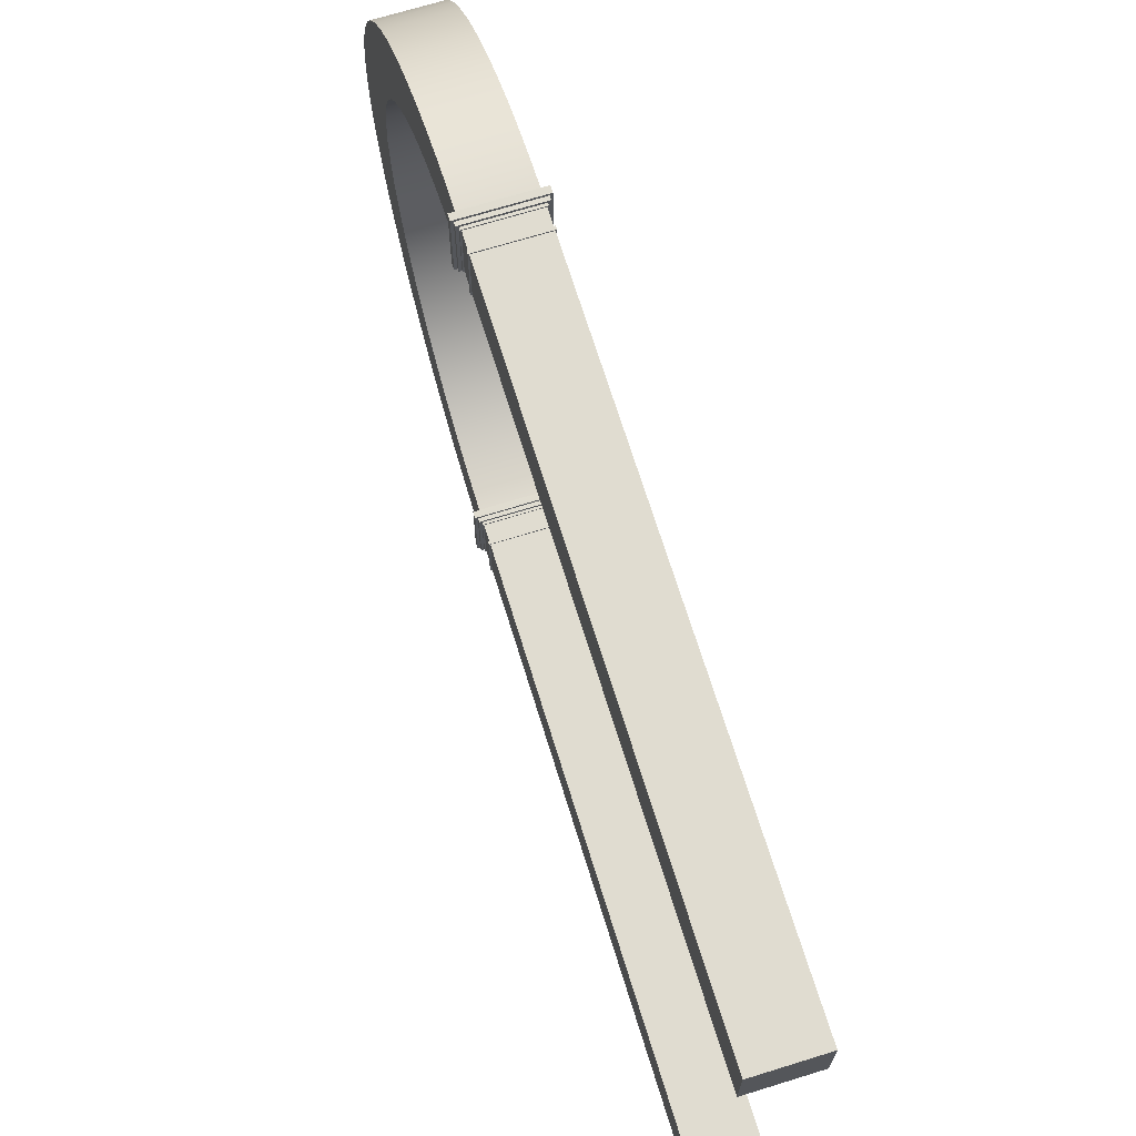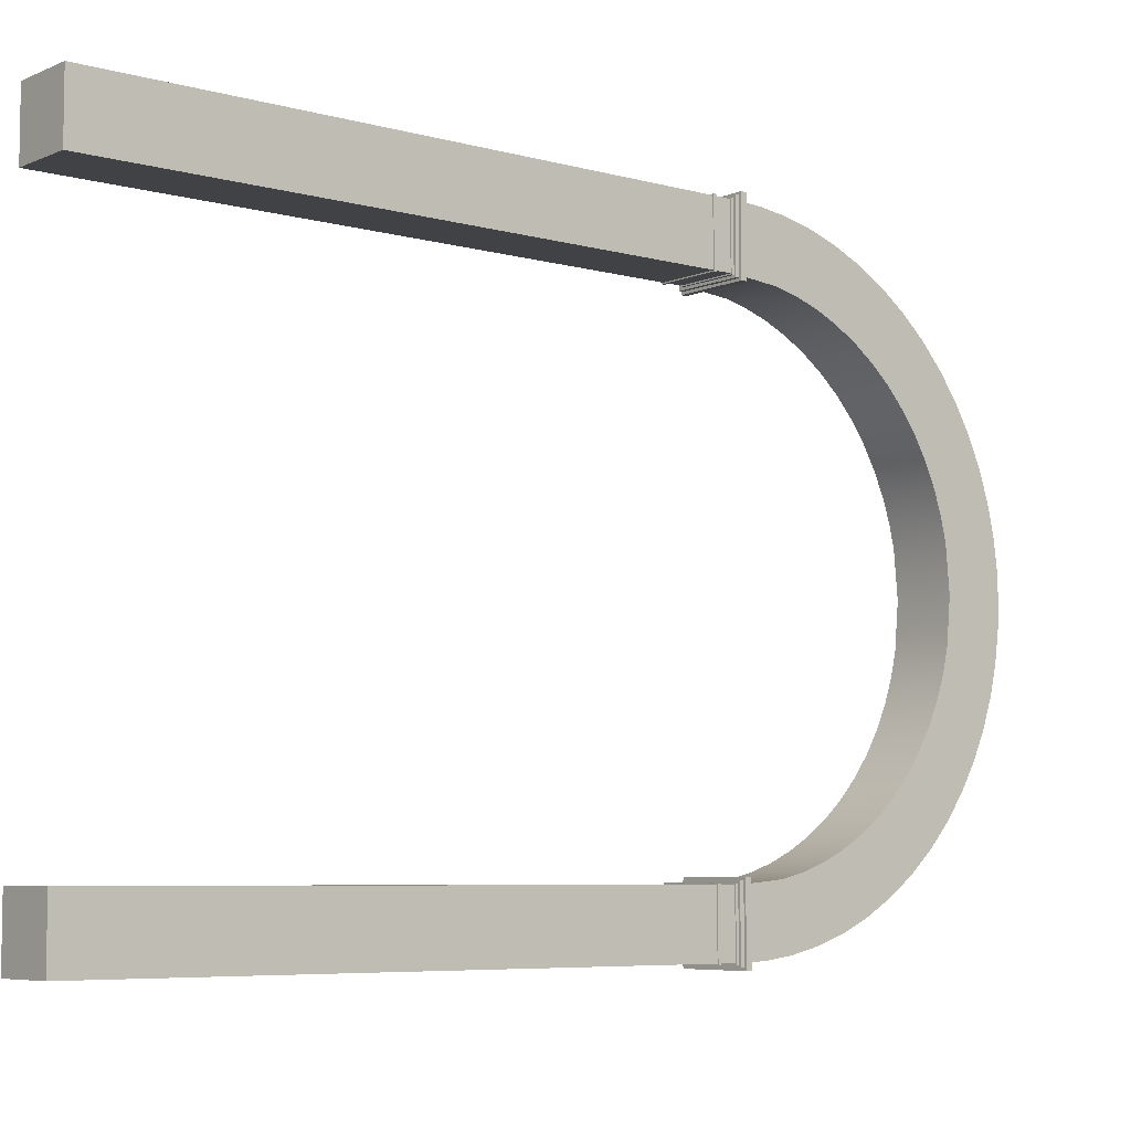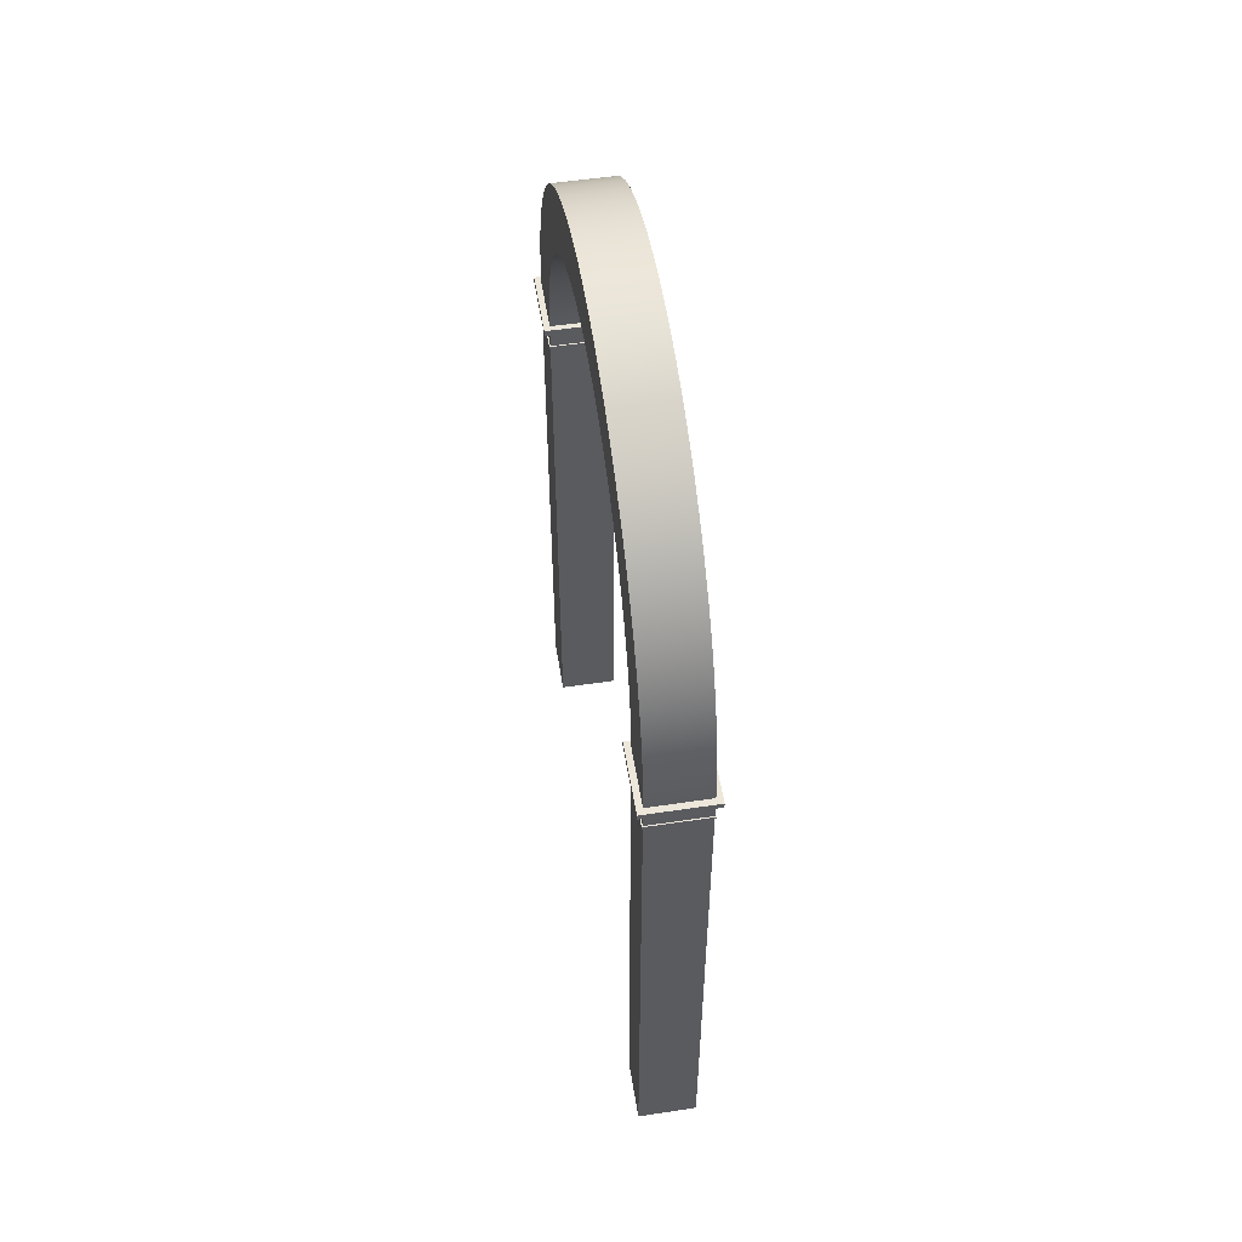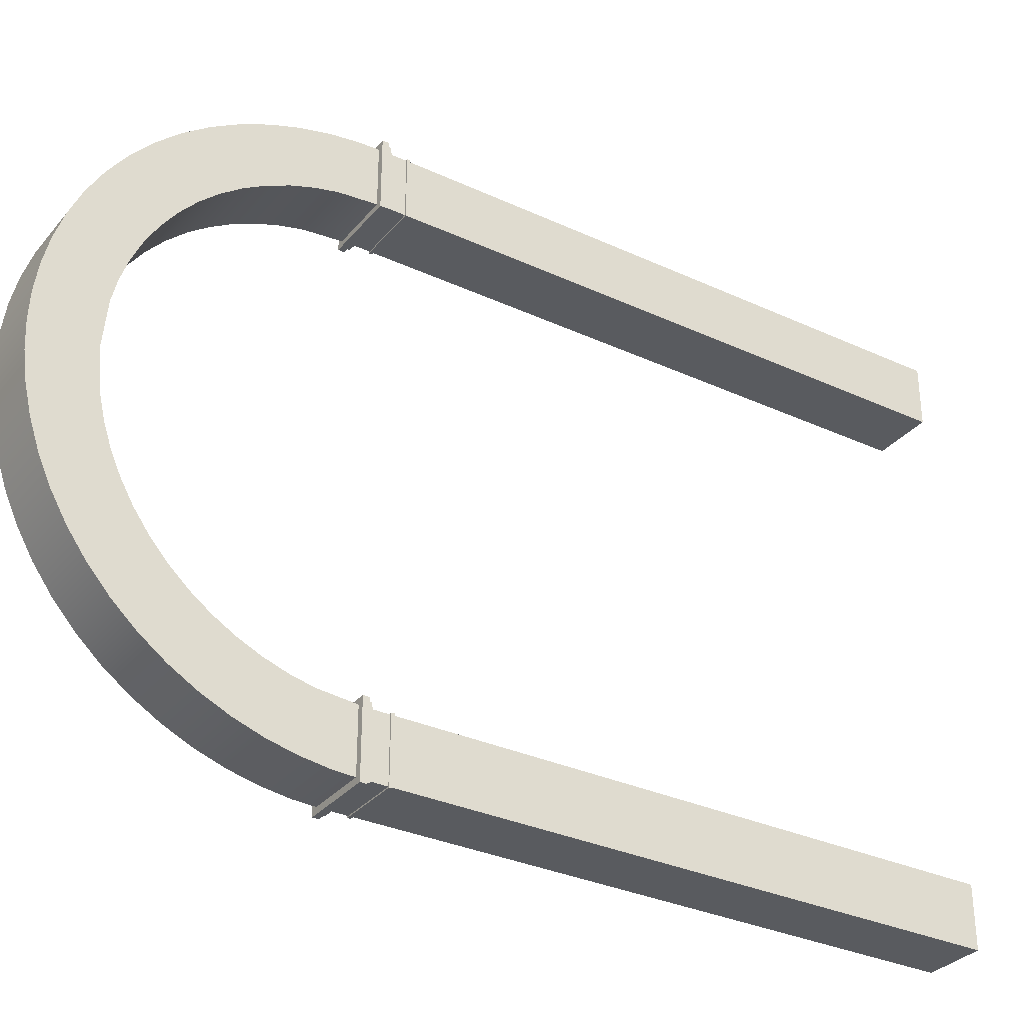
<metadata>
{"format":"obj","ext":"obj","renderer":"f3d","projection":"perspective","resolution":1024,"background":"white","views":[{"elev":69.5,"azim":162.8,"up":"+Y"},{"elev":-6.4,"azim":-129.2,"up":"+Y"},{"elev":53.9,"azim":170.9,"up":"+Z"},{"elev":-32.2,"azim":57.1,"up":"+Y"}]}
</metadata>
<code>
g object_1
v 989.5 1509 1.137e-13
v 739.5 1509 1.137e-13
v 989.5 1509 2500
v 739.5 1509 2500
v 989.5 1493 2682
v 739.5 1493 2682
v 989.5 1471 2775
v 739.5 1471 2775
v 989.5 1439 2868
v 739.5 1439 2868
v 989.5 1398 2959
v 739.5 1398 2959
v 989.5 1346 3047
v 739.5 1346 3047
v 989.5 1286 3130
v 739.5 1286 3130
v 989.5 1217 3207
v 739.5 1217 3207
v 989.5 1140 3276
v 739.5 1140 3276
v 989.5 1057 3337
v 739.5 1057 3337
v 989.5 968.8 3388
v 739.5 968.8 3388
v 989.5 877.6 3430
v 739.5 877.6 3430
v 989.5 784.6 3461
v 739.5 784.6 3461
v 989.5 691.4 3483
v 739.5 691.4 3483
v 989.5 509.5 3500
v 739.5 509.5 3500
v 989.5 327.5 3483
v 739.5 327.5 3483
v 989.5 234.3 3461
v 739.5 234.3 3461
v 989.5 141.4 3430
v 739.5 141.4 3430
v 989.5 50.18 3388
v 739.5 50.18 3388
v 989.5 -37.74 3337
v 739.5 -37.74 3337
v 989.5 -120.8 3276
v 739.5 -120.8 3276
v 989.5 -197.6 3207
v 739.5 -197.6 3207
v 989.5 -266.9 3130
v 739.5 -266.9 3130
v 989.5 -327.5 3047
v 739.5 -327.5 3047
v 989.5 -378.8 2959
v 739.5 -378.8 2959
v 989.5 -420.3 2868
v 739.5 -420.3 2868
v 989.5 -451.9 2775
v 739.5 -451.9 2775
v 989.5 -473.8 2682
v 739.5 -473.8 2682
v 989.5 -490.5 2500
v 739.5 -490.5 2500
v 989.5 -490.5 -1.705e-13
v 739.5 -490.5 -1.705e-13
v 989.5 -490.5 -1.705e-13
v 739.5 -490.5 -1.705e-13
v 989.5 -740.5 -1.705e-13
v 739.5 -740.5 -1.705e-13
v 989.5 -740.5 -1.705e-13
v 739.5 -740.5 -1.705e-13
v 989.5 -740.5 2500
v 739.5 -740.5 2500
v 989.5 -735.5 2612
v 739.5 -735.5 2612
v 989.5 -719.7 2727
v 739.5 -719.7 2727
v 989.5 -692.3 2844
v 739.5 -692.3 2844
v 989.5 -652.8 2960
v 739.5 -652.8 2960
v 989.5 -600.9 3074
v 739.5 -600.9 3074
v 989.5 -536.8 3184
v 739.5 -536.8 3184
v 989.5 -461 3288
v 739.5 -461 3288
v 989.5 -374.4 3384
v 739.5 -374.4 3384
v 989.5 -278.4 3470
v 739.5 -278.4 3470
v 989.5 -174.5 3546
v 739.5 -174.5 3546
v 989.5 -64.65 3610
v 739.5 -64.65 3610
v 989.5 49.35 3662
v 739.5 49.35 3662
v 989.5 165.5 3702
v 739.5 165.5 3702
v 989.5 282 3729
v 739.5 282 3729
v 989.5 397.2 3745
v 739.5 397.2 3745
v 989.5 509.5 3750
v 739.5 509.5 3750
v 989.5 621.8 3745
v 739.5 621.8 3745
v 989.5 736.9 3729
v 739.5 736.9 3729
v 989.5 853.4 3702
v 739.5 853.4 3702
v 989.5 969.6 3662
v 739.5 969.6 3662
v 989.5 1084 3610
v 739.5 1084 3610
v 989.5 1193 3546
v 739.5 1193 3546
v 989.5 1297 3470
v 739.5 1297 3470
v 989.5 1393 3384
v 739.5 1393 3384
v 989.5 1480 3288
v 739.5 1480 3288
v 989.5 1556 3184
v 739.5 1556 3184
v 989.5 1620 3074
v 739.5 1620 3074
v 989.5 1672 2960
v 739.5 1672 2960
v 989.5 1711 2844
v 739.5 1711 2844
v 989.5 1739 2727
v 739.5 1739 2727
v 989.5 1754 2612
v 739.5 1754 2612
v 989.5 1759 2500
v 739.5 1759 2500
v 989.5 1759 1.137e-13
v 739.5 1759 1.137e-13
v 989.5 1759 1.137e-13
v 739.5 1759 1.137e-13
v 989.5 1509 1.137e-13
v 739.5 1509 1.137e-13
v 989.5 1509 1.137e-13
v 989.5 1509 2500
v 989.5 1493 2682
v 989.5 1471 2775
v 989.5 1439 2868
v 989.5 1398 2959
v 989.5 1346 3047
v 989.5 1286 3130
v 989.5 1217 3207
v 989.5 1140 3276
v 989.5 1057 3337
v 989.5 968.8 3388
v 989.5 877.6 3430
v 989.5 784.6 3461
v 989.5 691.4 3483
v 989.5 509.5 3500
v 989.5 327.5 3483
v 989.5 234.3 3461
v 989.5 141.4 3430
v 989.5 50.18 3388
v 989.5 -37.74 3337
v 989.5 -120.8 3276
v 989.5 -197.6 3207
v 989.5 -266.9 3130
v 989.5 -327.5 3047
v 989.5 -378.8 2959
v 989.5 -420.3 2868
v 989.5 -451.9 2775
v 989.5 -473.8 2682
v 989.5 -490.5 2500
v 989.5 -490.5 -1.705e-13
v 989.5 -740.5 -1.705e-13
v 989.5 -740.5 2500
v 989.5 -735.5 2612
v 989.5 -719.7 2727
v 989.5 -692.3 2844
v 989.5 -652.8 2960
v 989.5 -600.9 3074
v 989.5 -536.8 3184
v 989.5 -461 3288
v 989.5 -374.4 3384
v 989.5 -278.4 3470
v 989.5 -174.5 3546
v 989.5 -64.65 3610
v 989.5 49.35 3662
v 989.5 165.5 3702
v 989.5 282 3729
v 989.5 397.2 3745
v 989.5 509.5 3750
v 989.5 621.8 3745
v 989.5 736.9 3729
v 989.5 853.4 3702
v 989.5 969.6 3662
v 989.5 1084 3610
v 989.5 1193 3546
v 989.5 1297 3470
v 989.5 1393 3384
v 989.5 1480 3288
v 989.5 1556 3184
v 989.5 1620 3074
v 989.5 1672 2960
v 989.5 1711 2844
v 989.5 1739 2727
v 989.5 1754 2612
v 989.5 1759 2500
v 989.5 1759 1.137e-13
v 739.5 1509 1.137e-13
v 739.5 1509 2500
v 739.5 1493 2682
v 739.5 1471 2775
v 739.5 1439 2868
v 739.5 1398 2959
v 739.5 1346 3047
v 739.5 1286 3130
v 739.5 1217 3207
v 739.5 1140 3276
v 739.5 1057 3337
v 739.5 968.8 3388
v 739.5 877.6 3430
v 739.5 784.6 3461
v 739.5 691.4 3483
v 739.5 509.5 3500
v 739.5 327.5 3483
v 739.5 234.3 3461
v 739.5 141.4 3430
v 739.5 50.18 3388
v 739.5 -37.74 3337
v 739.5 -120.8 3276
v 739.5 -197.6 3207
v 739.5 -266.9 3130
v 739.5 -327.5 3047
v 739.5 -378.8 2959
v 739.5 -420.3 2868
v 739.5 -451.9 2775
v 739.5 -473.8 2682
v 739.5 -490.5 2500
v 739.5 -490.5 -1.705e-13
v 739.5 -740.5 -1.705e-13
v 739.5 -740.5 2500
v 739.5 -735.5 2612
v 739.5 -719.7 2727
v 739.5 -692.3 2844
v 739.5 -652.8 2960
v 739.5 -600.9 3074
v 739.5 -536.8 3184
v 739.5 -461 3288
v 739.5 -374.4 3384
v 739.5 -278.4 3470
v 739.5 -174.5 3546
v 739.5 -64.65 3610
v 739.5 49.35 3662
v 739.5 165.5 3702
v 739.5 282 3729
v 739.5 397.2 3745
v 739.5 509.5 3750
v 739.5 621.8 3745
v 739.5 736.9 3729
v 739.5 853.4 3702
v 739.5 969.6 3662
v 739.5 1084 3610
v 739.5 1193 3546
v 739.5 1297 3470
v 739.5 1393 3384
v 739.5 1480 3288
v 739.5 1556 3184
v 739.5 1620 3074
v 739.5 1672 2960
v 739.5 1711 2844
v 739.5 1739 2727
v 739.5 1754 2612
v 739.5 1759 2500
v 739.5 1759 1.137e-13
f 1 3 4 2
f 3 5 6 4
f 5 7 8 6
f 7 9 10 8
f 9 11 12 10
f 11 13 14 12
f 13 15 16 14
f 15 17 18 16
f 17 19 20 18
f 19 21 22 20
f 21 23 24 22
f 23 25 26 24
f 25 27 28 26
f 27 29 30 28
f 29 31 32 30
f 31 33 34 32
f 33 35 36 34
f 35 37 38 36
f 37 39 40 38
f 39 41 42 40
f 41 43 44 42
f 43 45 46 44
f 45 47 48 46
f 47 49 50 48
f 49 51 52 50
f 51 53 54 52
f 53 55 56 54
f 55 57 58 56
f 57 59 60 58
f 59 61 62 60
f 63 65 66 64
f 67 69 70 68
f 69 71 72 70
f 71 73 74 72
f 73 75 76 74
f 75 77 78 76
f 77 79 80 78
f 79 81 82 80
f 81 83 84 82
f 83 85 86 84
f 85 87 88 86
f 87 89 90 88
f 89 91 92 90
f 91 93 94 92
f 93 95 96 94
f 95 97 98 96
f 97 99 100 98
f 99 101 102 100
f 101 103 104 102
f 103 105 106 104
f 105 107 108 106
f 107 109 110 108
f 109 111 112 110
f 111 113 114 112
f 113 115 116 114
f 115 117 118 116
f 117 119 120 118
f 119 121 122 120
f 121 123 124 122
f 123 125 126 124
f 125 127 128 126
f 127 129 130 128
f 129 131 132 130
f 131 133 134 132
f 133 135 136 134
f 137 139 140 138
f 183 182 162
f 184 183 161
f 184 161 160
f 181 180 164
f 181 163 182
f 162 161 183
f 182 163 162
f 160 185 184
f 187 186 157
f 188 187 157
f 188 157 156
f 159 185 160
f 186 158 157
f 158 186 159
f 186 185 159
f 176 175 169
f 177 176 168
f 167 178 177
f 174 169 175
f 170 174 173
f 171 173 172
f 178 166 179
f 179 166 165
f 164 180 165
f 165 180 179
f 173 171 170
f 176 169 168
f 177 168 167
f 169 174 170
f 178 167 166
f 164 163 181
f 189 188 156
f 190 156 155
f 189 156 190
f 191 190 155
f 192 191 155
f 192 155 154
f 153 152 193
f 153 192 154
f 193 192 153
f 151 194 152
f 195 194 151
f 196 195 150
f 150 195 151
f 197 196 149
f 149 196 150
f 198 197 148
f 193 152 194
f 148 197 149
f 199 147 146
f 148 147 198
f 201 145 144
f 204 143 142
f 143 203 144
f 145 200 146
f 145 201 200
f 202 201 144
f 202 144 203
f 142 141 205
f 143 204 203
f 141 206 205
f 205 204 142
f 200 199 146
f 198 147 199
f 249 228 248
f 250 227 249
f 250 226 227
f 247 230 246
f 247 248 229
f 228 249 227
f 248 228 229
f 226 250 251
f 253 223 252
f 254 223 253
f 254 222 223
f 225 226 251
f 252 223 224
f 224 225 252
f 252 225 251
f 242 235 241
f 243 234 242
f 233 243 244
f 240 241 235
f 236 239 240
f 237 238 239
f 244 245 232
f 245 231 232
f 230 231 246
f 231 245 246
f 239 236 237
f 242 234 235
f 243 233 234
f 235 236 240
f 244 232 233
f 230 247 229
f 255 222 254
f 256 221 222
f 255 256 222
f 257 221 256
f 258 221 257
f 258 220 221
f 219 259 218
f 219 220 258
f 259 219 258
f 217 218 260
f 261 217 260
f 262 216 261
f 216 217 261
f 263 215 262
f 215 216 262
f 264 214 263
f 259 260 218
f 214 215 263
f 265 212 213
f 214 264 213
f 267 210 211
f 270 208 209
f 209 210 269
f 211 212 266
f 211 266 267
f 268 210 267
f 268 269 210
f 208 271 207
f 209 269 270
f 207 271 272
f 271 208 270
f 266 212 265
f 264 265 213
g object_2
v 1015 -765.5 2500
v 1015 -765.5 2525
v 1015 -465.5 2500
v 1015 -465.5 2525
v 1015 -465.5 2500
v 1015 -465.5 2525
v 714.5 -465.5 2500
v 714.5 -465.5 2525
v 714.5 -465.5 2500
v 714.5 -465.5 2525
v 714.5 -765.5 2500
v 714.5 -765.5 2525
v 714.5 -765.5 2500
v 714.5 -765.5 2525
v 1015 -765.5 2500
v 1015 -765.5 2525
v 1015 -765.5 2500
v 1015 -465.5 2500
v 714.5 -465.5 2500
v 714.5 -765.5 2500
v 1015 -765.5 2525
v 1015 -465.5 2525
v 714.5 -465.5 2525
v 714.5 -765.5 2525
f 273 275 276 274
f 277 279 280 278
f 281 283 284 282
f 285 287 288 286
f 290 289 292
f 292 291 290
f 294 296 293
f 296 294 295
g object_3
v 1005 -755.5 2500
v 1005 -755.5 2485
v 724.5 -755.5 2500
v 724.5 -755.5 2485
v 724.5 -755.5 2500
v 724.5 -755.5 2485
v 724.5 -475.5 2500
v 724.5 -475.5 2485
v 724.5 -475.5 2500
v 724.5 -475.5 2485
v 1005 -475.5 2500
v 1005 -475.5 2485
v 1005 -475.5 2500
v 1005 -475.5 2485
v 1005 -755.5 2500
v 1005 -755.5 2485
v 1005 -755.5 2500
v 724.5 -755.5 2500
v 724.5 -475.5 2500
v 1005 -475.5 2500
v 1005 -755.5 2485
v 724.5 -755.5 2485
v 724.5 -475.5 2485
v 1005 -475.5 2485
f 297 299 300 298
f 301 303 304 302
f 305 307 308 306
f 309 311 312 310
f 313 316 315
f 315 314 313
f 317 319 320
f 319 317 318
g object_4
v 994.5 -745.5 2500
v 994.5 -745.5 2475
v 734.5 -745.5 2500
v 734.5 -745.5 2475
v 734.5 -745.5 2500
v 734.5 -745.5 2475
v 734.5 -485.5 2500
v 734.5 -485.5 2475
v 734.5 -485.5 2500
v 734.5 -485.5 2475
v 994.5 -485.5 2500
v 994.5 -485.5 2475
v 994.5 -485.5 2500
v 994.5 -485.5 2475
v 994.5 -745.5 2500
v 994.5 -745.5 2475
v 994.5 -745.5 2500
v 734.5 -745.5 2500
v 734.5 -485.5 2500
v 994.5 -485.5 2500
v 994.5 -745.5 2475
v 734.5 -745.5 2475
v 734.5 -485.5 2475
v 994.5 -485.5 2475
f 321 323 324 322
f 325 327 328 326
f 329 331 332 330
f 333 335 336 334
f 337 340 339
f 339 338 337
f 341 343 344
f 343 341 342
g object_5
v 994.5 -745.5 2410
v 994.5 -745.5 2398
v 734.5 -745.5 2410
v 734.5 -745.5 2398
v 864.5 -745.5 2398
v 734.5 -745.5 2410
v 734.5 -745.5 2398
v 734.5 -485.5 2410
v 734.5 -485.5 2398
v 734.5 -615.5 2398
v 734.5 -485.5 2410
v 734.5 -485.5 2398
v 994.5 -485.5 2410
v 994.5 -485.5 2398
v 864.5 -485.5 2398
v 994.5 -485.5 2410
v 994.5 -485.5 2398
v 994.5 -745.5 2410
v 994.5 -745.5 2398
v 994.5 -615.5 2398
v 994.5 -485.5 2410
v 734.5 -485.5 2410
v 994.5 -745.5 2410
v 734.5 -745.5 2410
v 994.5 -485.5 2398
v 734.5 -485.5 2398
v 994.5 -745.5 2398
v 734.5 -745.5 2398
v 864.5 -745.5 2398
v 734.5 -615.5 2398
v 864.5 -485.5 2398
v 994.5 -615.5 2398
f 349 346 345
f 348 349 347
f 345 347 349
f 354 351 350
f 353 354 352
f 350 352 354
f 359 356 355
f 358 359 357
f 355 357 359
f 364 361 360
f 363 364 362
f 360 362 364
f 366 368 367 365
f 375 369 376
f 375 374 370
f 373 375 376
f 375 373 374
f 373 372 374
f 371 373 376
g object_6
v 994.5 1764 2410
v 994.5 1764 2398
v 734.5 1764 2410
v 734.5 1764 2398
v 864.5 1764 2398
v 734.5 1764 2410
v 734.5 1764 2398
v 734.5 1504 2410
v 734.5 1504 2398
v 734.5 1634 2398
v 734.5 1504 2410
v 734.5 1504 2398
v 994.5 1504 2410
v 994.5 1504 2398
v 864.5 1504 2398
v 994.5 1504 2410
v 994.5 1504 2398
v 994.5 1764 2410
v 994.5 1764 2398
v 994.5 1634 2398
v 994.5 1504 2410
v 734.5 1504 2410
v 994.5 1764 2410
v 734.5 1764 2410
v 994.5 1504 2398
v 734.5 1504 2398
v 994.5 1764 2398
v 734.5 1764 2398
v 864.5 1764 2398
v 734.5 1634 2398
v 864.5 1504 2398
v 994.5 1634 2398
f 381 377 378
f 380 379 381
f 377 381 379
f 386 382 383
f 385 384 386
f 382 386 384
f 391 387 388
f 390 389 391
f 387 391 389
f 396 392 393
f 395 394 396
f 392 396 394
f 398 397 399 400
f 407 408 401
f 407 402 406
f 405 408 407
f 407 406 405
f 405 406 404
f 403 408 405
g object_7
v 994.5 1764 2500
v 994.5 1764 2475
v 994.5 1504 2500
v 994.5 1504 2475
v 994.5 1504 2500
v 994.5 1504 2475
v 734.5 1504 2500
v 734.5 1504 2475
v 734.5 1504 2500
v 734.5 1504 2475
v 734.5 1764 2500
v 734.5 1764 2475
v 734.5 1764 2500
v 734.5 1764 2475
v 994.5 1764 2500
v 994.5 1764 2475
v 994.5 1764 2500
v 994.5 1504 2500
v 734.5 1504 2500
v 734.5 1764 2500
v 994.5 1764 2475
v 994.5 1504 2475
v 734.5 1504 2475
v 734.5 1764 2475
f 409 411 412 410
f 413 415 416 414
f 417 419 420 418
f 421 423 424 422
f 427 425 428
f 425 427 426
f 431 432 429
f 429 430 431
g object_8
v 1005 1774 2500
v 1005 1774 2485
v 1005 1494 2500
v 1005 1494 2485
v 1005 1494 2500
v 1005 1494 2485
v 724.5 1494 2500
v 724.5 1494 2485
v 724.5 1494 2500
v 724.5 1494 2485
v 724.5 1774 2500
v 724.5 1774 2485
v 724.5 1774 2500
v 724.5 1774 2485
v 1005 1774 2500
v 1005 1774 2485
v 1005 1774 2500
v 1005 1494 2500
v 724.5 1494 2500
v 724.5 1774 2500
v 1005 1774 2485
v 1005 1494 2485
v 724.5 1494 2485
v 724.5 1774 2485
f 433 435 436 434
f 437 439 440 438
f 441 443 444 442
f 445 447 448 446
f 450 449 452
f 452 451 450
f 454 456 453
f 456 454 455
g object_9
v 1015 1784 2500
v 1015 1784 2525
v 714.5 1784 2500
v 714.5 1784 2525
v 714.5 1784 2500
v 714.5 1784 2525
v 714.5 1484 2500
v 714.5 1484 2525
v 714.5 1484 2500
v 714.5 1484 2525
v 1015 1484 2500
v 1015 1484 2525
v 1015 1484 2500
v 1015 1484 2525
v 1015 1784 2500
v 1015 1784 2525
v 1015 1784 2500
v 714.5 1784 2500
v 714.5 1484 2500
v 1015 1484 2500
v 1015 1784 2525
v 714.5 1784 2525
v 714.5 1484 2525
v 1015 1484 2525
f 457 459 460 458
f 461 463 464 462
f 465 467 468 466
f 469 471 472 470
f 473 476 475
f 475 474 473
f 477 479 480
f 479 477 478

</code>
